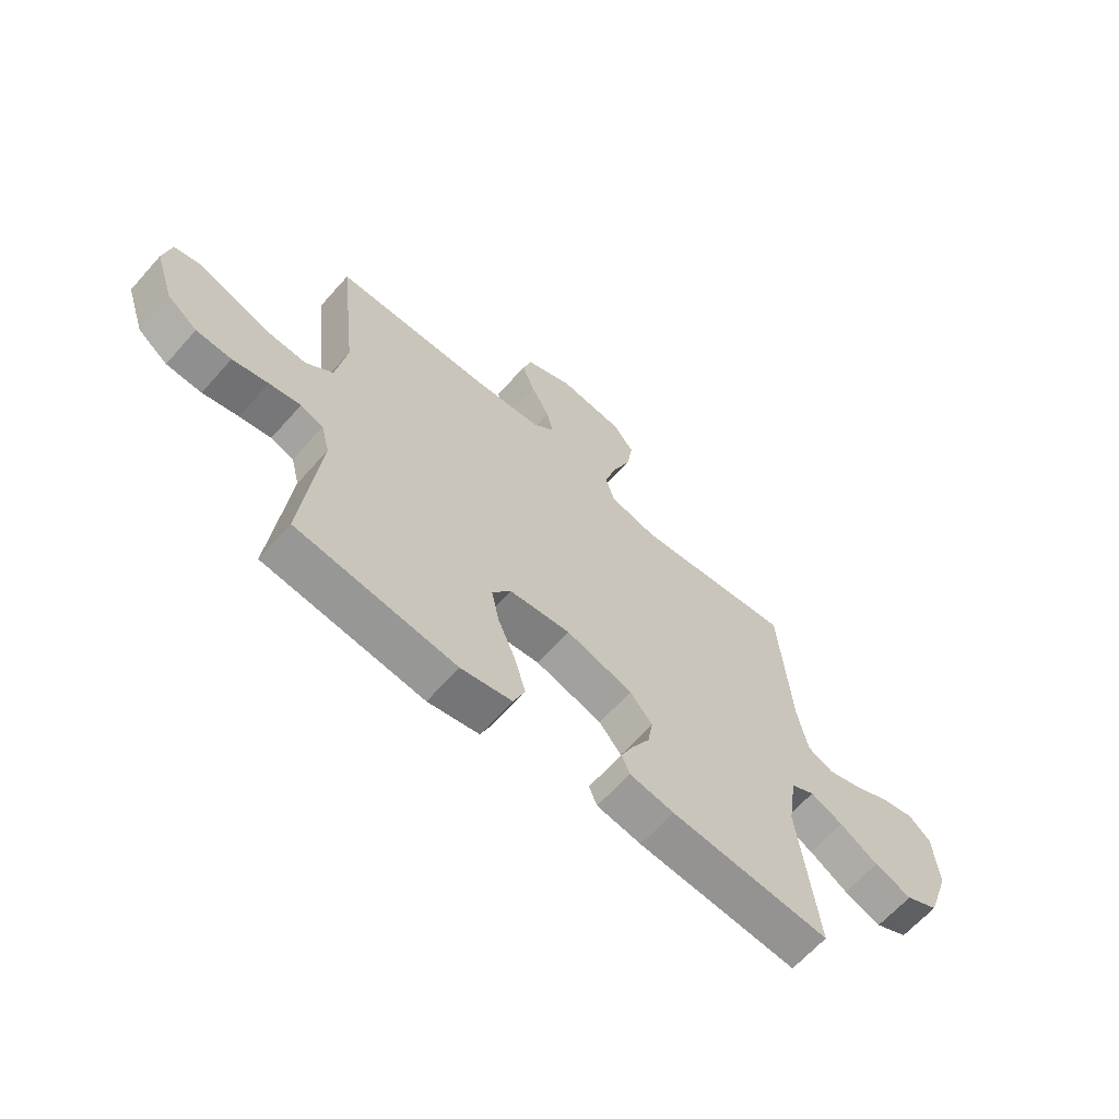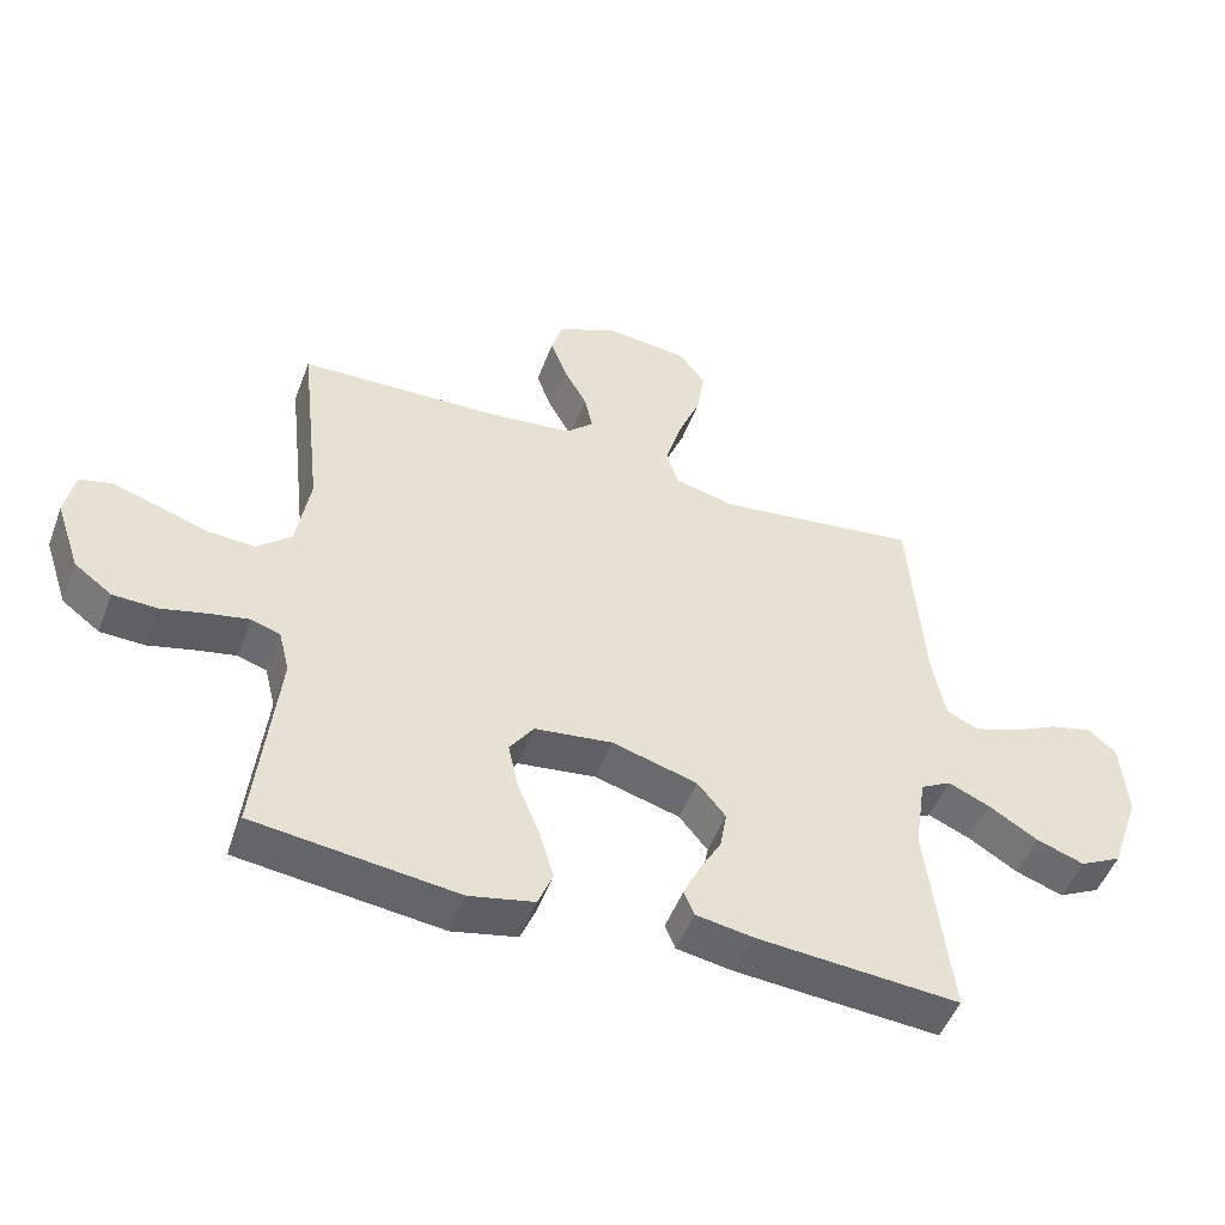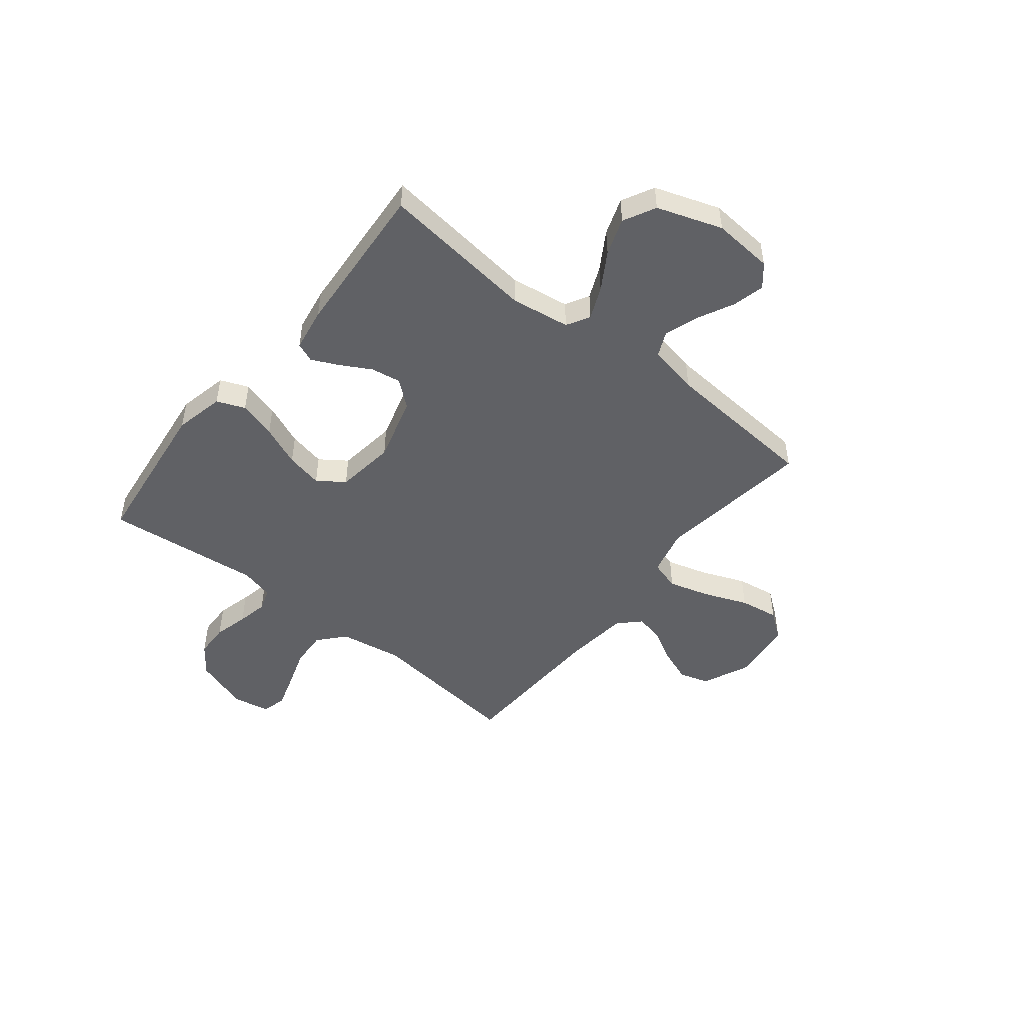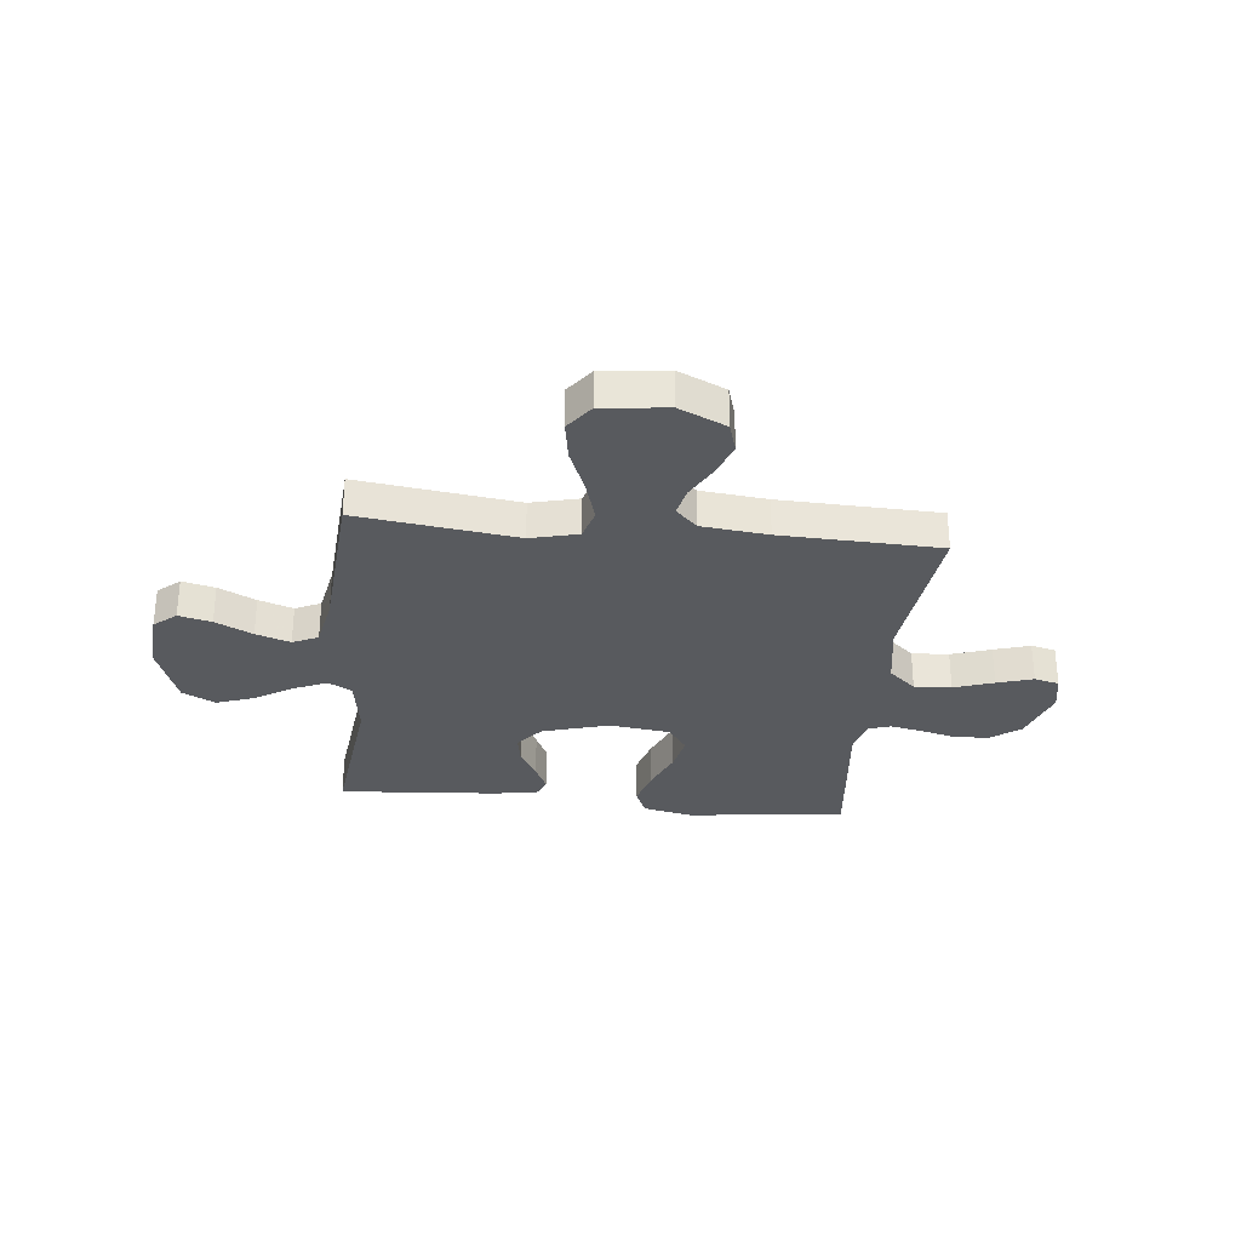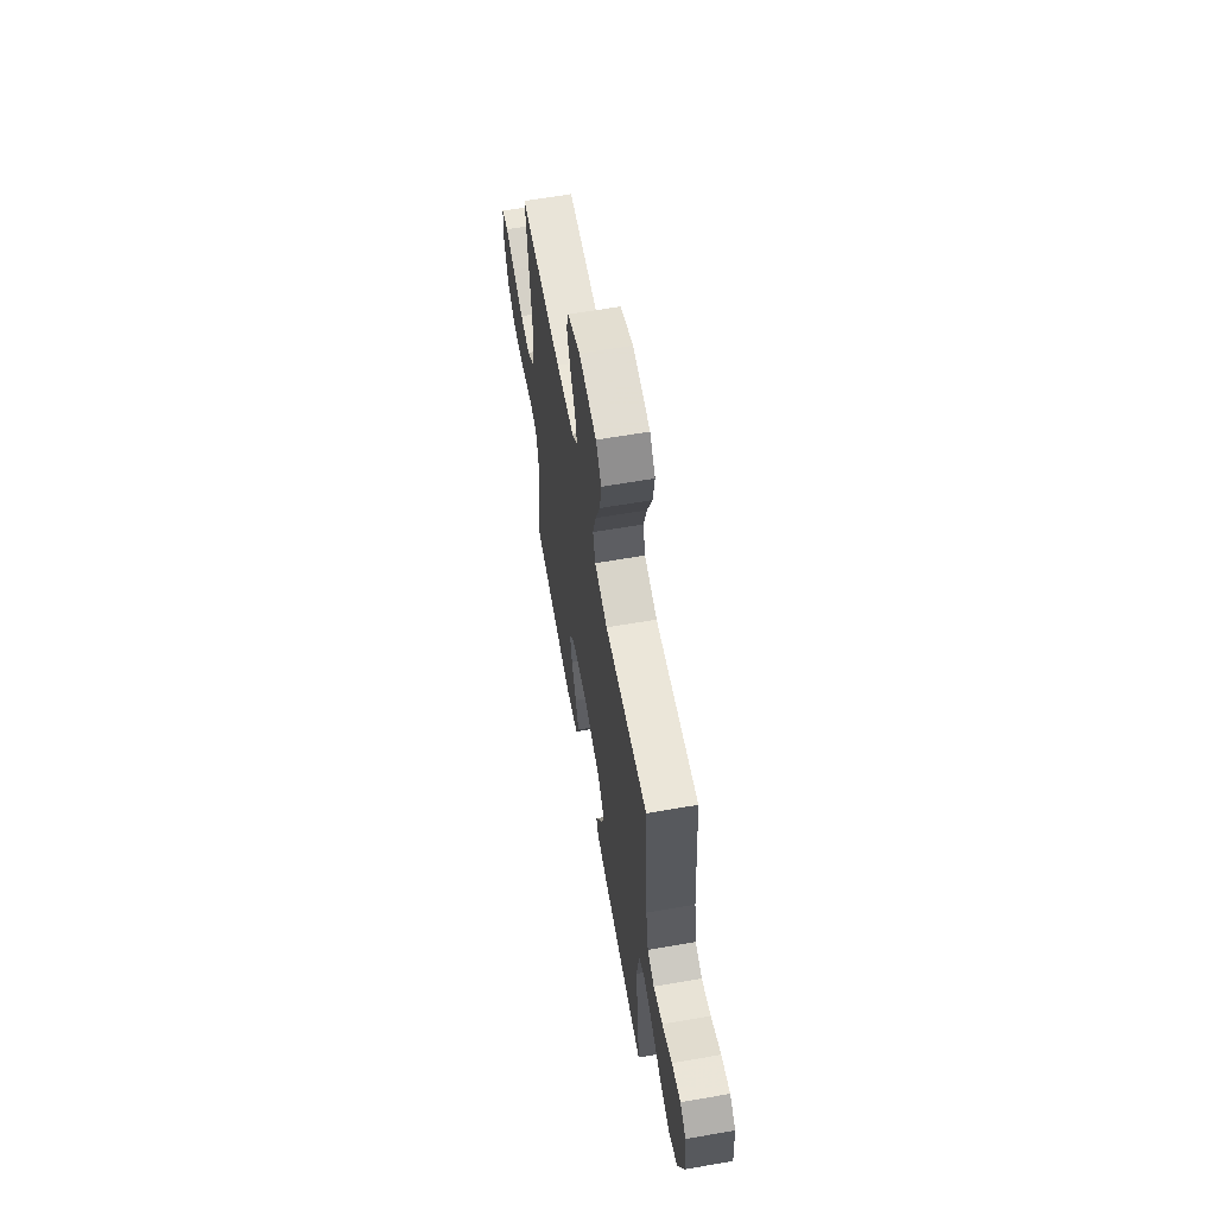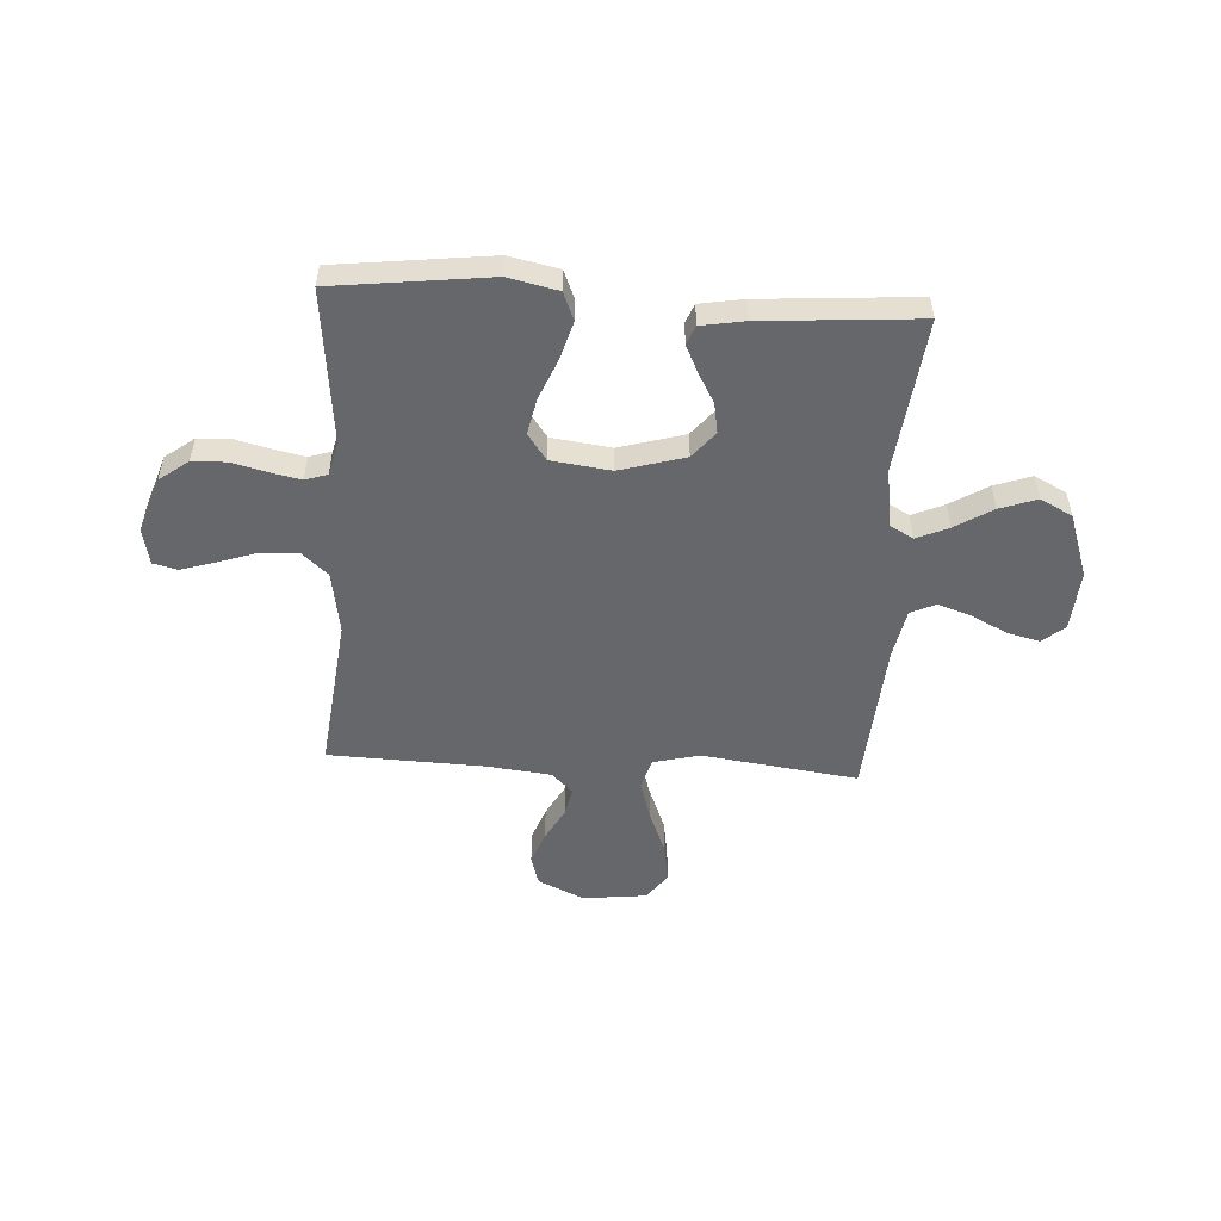
<metadata>
{"format":"obj","ext":"obj","renderer":"f3d","projection":"perspective","resolution":1024,"background":"white","views":[{"elev":-64.4,"azim":138.4,"up":"+Z"},{"elev":-50.0,"azim":159.7,"up":"+Z"},{"elev":-48.7,"azim":-128.7,"up":"+Y"},{"elev":-30.8,"azim":-5.8,"up":"+Y"},{"elev":62.3,"azim":-100.0,"up":"+Z"},{"elev":-52.2,"azim":176.6,"up":"+Y"}]}
</metadata>
<code>
v 0.5 0.07 0.5
v 0.466 0.07 0.2
v 0.486 0.07 0.078
v 0.537 0.07 0.033
v 0.607 0.07 0.037
v 0.682 0.07 0.062
v 0.75 0.07 0.083
v 0.797 0.07 0.071
v 0.811 0.07 0
v 0.775 0.07 -0.107
v 0.719 0.07 -0.149
v 0.653 0.07 -0.151
v 0.586 0.07 -0.134
v 0.527 0.07 -0.122
v 0.484 0.07 -0.136
v 0.468 0.07 -0.2
v 0.5 0.07 -0.5
v 0.2 0.07 -0.536
v 0.104 0.07 -0.515
v 0.082 0.07 -0.461
v 0.103 0.07 -0.388
v 0.136 0.07 -0.309
v 0.151 0.07 -0.238
v 0.115 0.07 -0.187
v 0 0.07 -0.172
v -0.126 0.07 -0.208
v -0.168 0.07 -0.259
v -0.158 0.07 -0.317
v -0.125 0.07 -0.376
v -0.101 0.07 -0.427
v -0.116 0.07 -0.464
v -0.2 0.07 -0.478
v -0.5 0.07 -0.5
v -0.465 0.07 -0.2
v -0.482 0.07 -0.086
v -0.527 0.07 -0.061
v -0.589 0.07 -0.088
v -0.661 0.07 -0.132
v -0.732 0.07 -0.157
v -0.794 0.07 -0.125
v -0.837 0.07 0
v -0.828 0.07 0.117
v -0.786 0.07 0.152
v -0.724 0.07 0.137
v -0.654 0.07 0.102
v -0.589 0.07 0.08
v -0.541 0.07 0.102
v -0.522 0.07 0.2
v -0.5 0.07 0.5
v -0.2 0.07 0.46
v -0.11 0.07 0.482
v -0.093 0.07 0.54
v -0.116 0.07 0.619
v -0.15 0.07 0.704
v -0.162 0.07 0.78
v -0.123 0.07 0.832
v 0 0.07 0.846
v 0.089 0.07 0.805
v 0.106 0.07 0.748
v 0.082 0.07 0.684
v 0.047 0.07 0.62
v 0.035 0.07 0.565
v 0.075 0.07 0.525
v 0.2 0.07 0.511
v 0.5 0 0.5
v 0.466 0 0.2
v 0.486 0 0.078
v 0.537 0 0.033
v 0.607 0 0.037
v 0.682 0 0.062
v 0.75 0 0.083
v 0.797 0 0.071
v 0.811 0 0
v 0.775 0 -0.107
v 0.719 0 -0.149
v 0.653 0 -0.151
v 0.586 0 -0.134
v 0.527 0 -0.122
v 0.484 0 -0.136
v 0.468 0 -0.2
v 0.5 0 -0.5
v 0.2 0 -0.536
v 0.104 0 -0.515
v 0.082 0 -0.461
v 0.103 0 -0.388
v 0.136 0 -0.309
v 0.151 0 -0.238
v 0.115 0 -0.187
v 0 0 -0.172
v -0.126 0 -0.208
v -0.168 0 -0.259
v -0.158 0 -0.317
v -0.125 0 -0.376
v -0.101 0 -0.427
v -0.116 0 -0.464
v -0.2 0 -0.478
v -0.5 0 -0.5
v -0.465 0 -0.2
v -0.482 0 -0.086
v -0.527 0 -0.061
v -0.589 0 -0.088
v -0.661 0 -0.132
v -0.732 0 -0.157
v -0.794 0 -0.125
v -0.837 0 0
v -0.828 0 0.117
v -0.786 0 0.152
v -0.724 0 0.137
v -0.654 0 0.102
v -0.589 0 0.08
v -0.541 0 0.102
v -0.522 0 0.2
v -0.5 0 0.5
v -0.2 0 0.46
v -0.11 0 0.482
v -0.093 0 0.54
v -0.116 0 0.619
v -0.15 0 0.704
v -0.162 0 0.78
v -0.123 0 0.832
v 0 0 0.846
v 0.089 0 0.805
v 0.106 0 0.748
v 0.082 0 0.684
v 0.047 0 0.62
v 0.035 0 0.565
v 0.075 0 0.525
v 0.2 0 0.511
f 59 60 61
f 58 59 61
f 57 58 61
f 56 57 61
f 55 56 61
f 54 55 61
f 53 54 61
f 52 53 61 62
f 51 52 62 63
f 48 49 50
f 51 63 64
f 50 51 64
f 48 50 64
f 47 48 64
f 43 44 45
f 42 43 45
f 41 42 45
f 40 41 45
f 39 40 45
f 38 39 45
f 37 38 45
f 36 37 45 46
f 35 36 46 47
f 32 33 34
f 31 32 34
f 30 31 34
f 29 30 34
f 28 29 34
f 27 28 34 35
f 35 47 64
f 27 35 64
f 26 27 64
f 20 21 22
f 19 20 22
f 18 19 22
f 17 18 22
f 16 17 22
f 15 16 22 23
f 14 15 23 24
f 11 12 13
f 10 11 13
f 9 10 13
f 8 9 13
f 7 8 13
f 6 7 13
f 5 6 13
f 4 5 13 14
f 14 24 25
f 4 14 25
f 3 4 25
f 64 1 2
f 25 26 64
f 3 25 64
f 2 3 64
f 125 124 123
f 125 123 122
f 125 122 121
f 125 121 120
f 125 120 119
f 125 119 118
f 125 118 117
f 126 125 117 116
f 127 126 116 115
f 114 113 112
f 128 127 115
f 128 115 114
f 128 114 112
f 128 112 111
f 109 108 107
f 109 107 106
f 109 106 105
f 109 105 104
f 109 104 103
f 109 103 102
f 109 102 101
f 110 109 101 100
f 111 110 100 99
f 98 97 96
f 98 96 95
f 98 95 94
f 98 94 93
f 98 93 92
f 99 98 92 91
f 128 111 99
f 128 99 91
f 128 91 90
f 86 85 84
f 86 84 83
f 86 83 82
f 86 82 81
f 86 81 80
f 87 86 80 79
f 88 87 79 78
f 77 76 75
f 77 75 74
f 77 74 73
f 77 73 72
f 77 72 71
f 77 71 70
f 77 70 69
f 78 77 69 68
f 89 88 78
f 89 78 68
f 89 68 67
f 66 65 128
f 128 90 89
f 128 89 67
f 128 67 66
f 1 65 66 2
f 2 66 67 3
f 3 67 68 4
f 4 68 69 5
f 5 69 70 6
f 6 70 71 7
f 7 71 72 8
f 8 72 73 9
f 9 73 74 10
f 10 74 75 11
f 11 75 76 12
f 12 76 77 13
f 13 77 78 14
f 14 78 79 15
f 15 79 80 16
f 16 80 81 17
f 17 81 82 18
f 18 82 83 19
f 19 83 84 20
f 20 84 85 21
f 21 85 86 22
f 22 86 87 23
f 23 87 88 24
f 24 88 89 25
f 25 89 90 26
f 26 90 91 27
f 27 91 92 28
f 28 92 93 29
f 29 93 94 30
f 30 94 95 31
f 31 95 96 32
f 32 96 97 33
f 33 97 98 34
f 34 98 99 35
f 35 99 100 36
f 36 100 101 37
f 37 101 102 38
f 38 102 103 39
f 39 103 104 40
f 40 104 105 41
f 41 105 106 42
f 42 106 107 43
f 43 107 108 44
f 44 108 109 45
f 45 109 110 46
f 46 110 111 47
f 47 111 112 48
f 48 112 113 49
f 49 113 114 50
f 50 114 115 51
f 51 115 116 52
f 52 116 117 53
f 53 117 118 54
f 54 118 119 55
f 55 119 120 56
f 56 120 121 57
f 57 121 122 58
f 58 122 123 59
f 59 123 124 60
f 60 124 125 61
f 61 125 126 62
f 62 126 127 63
f 63 127 128 64
f 64 128 65 1

</code>
